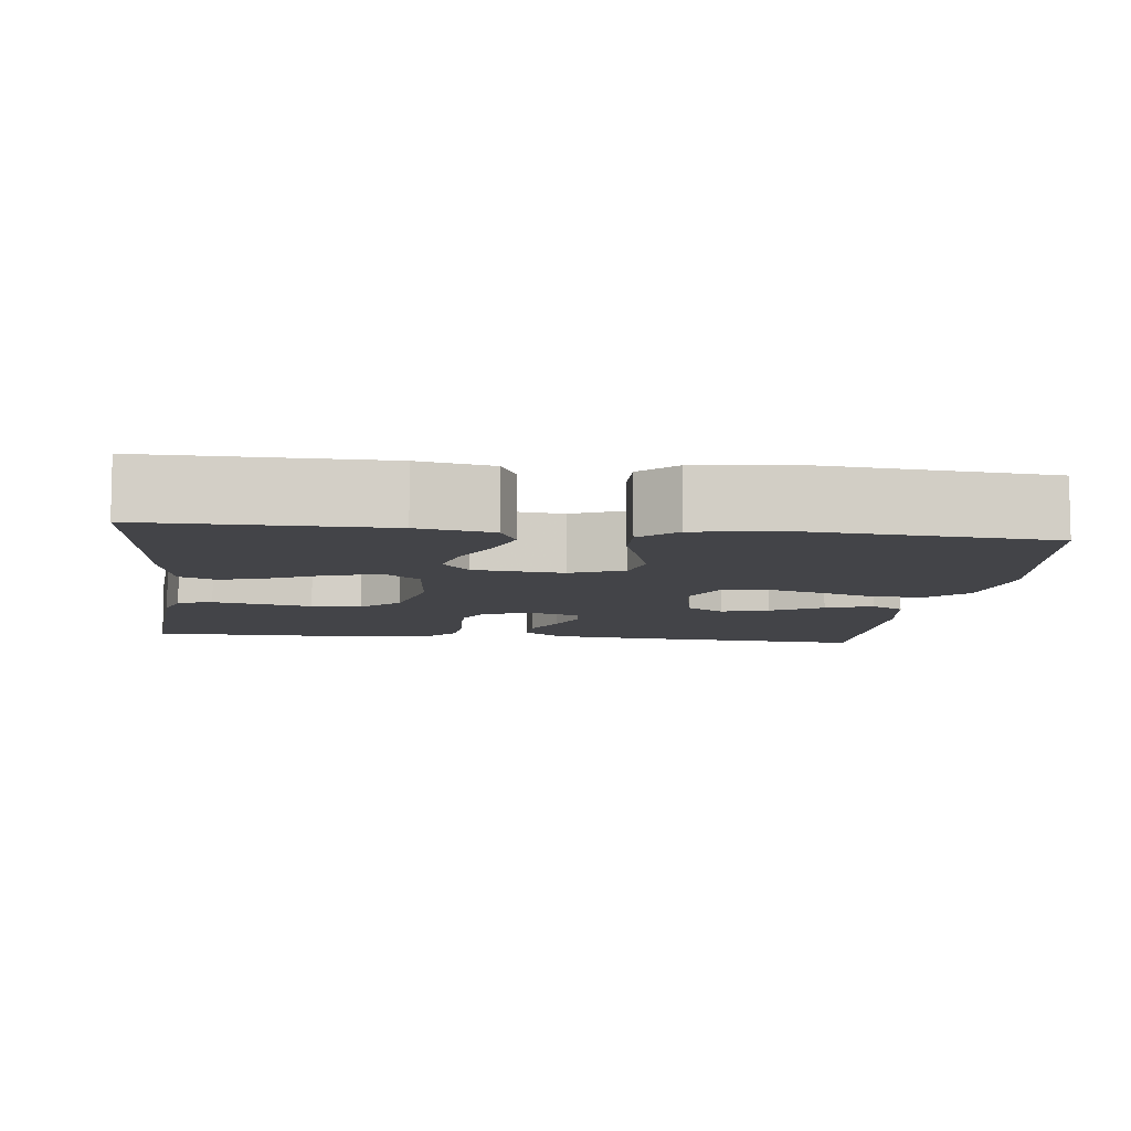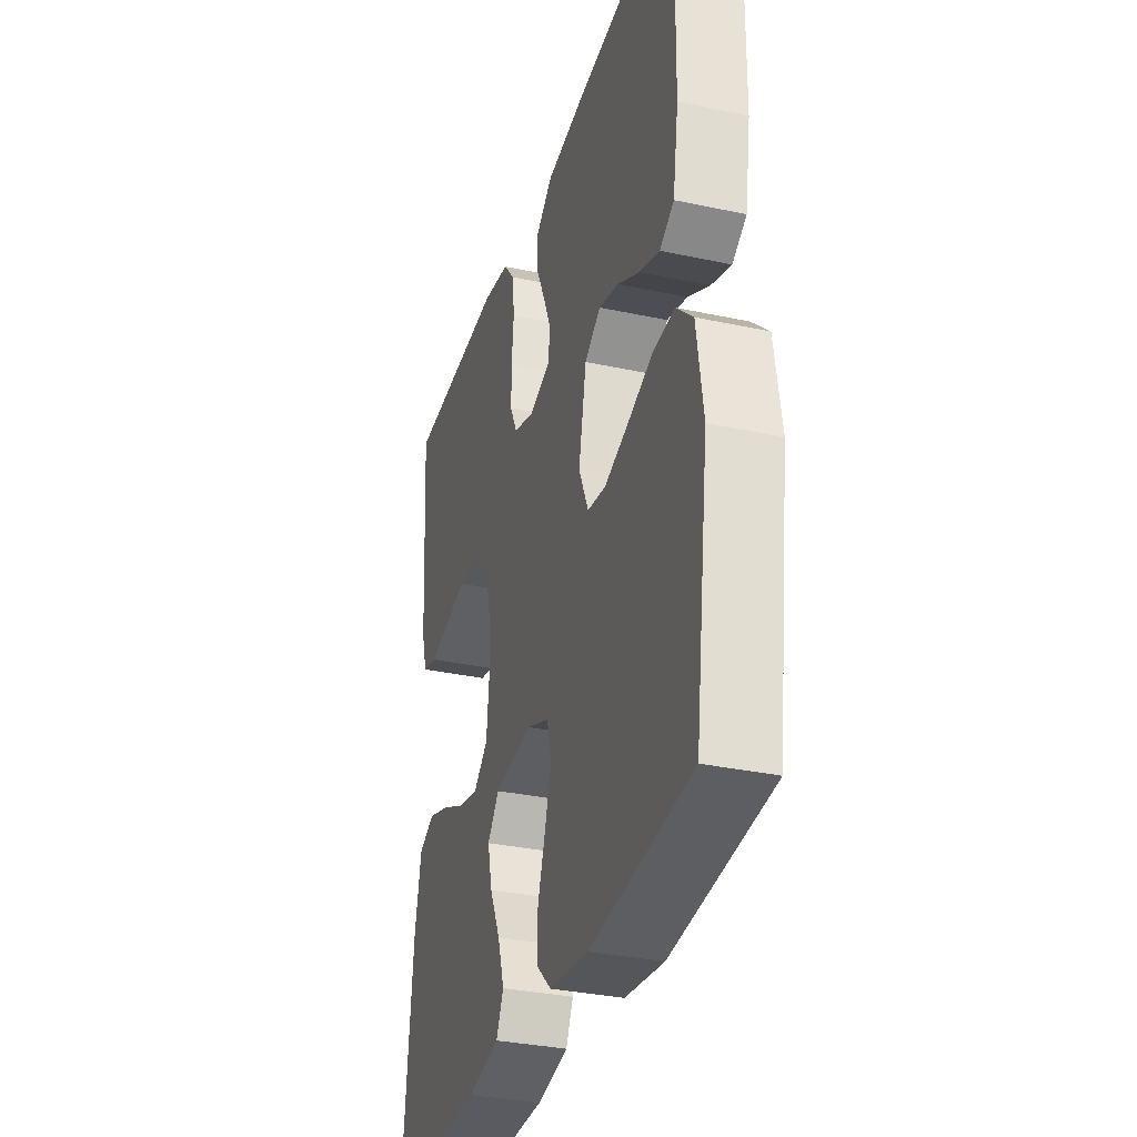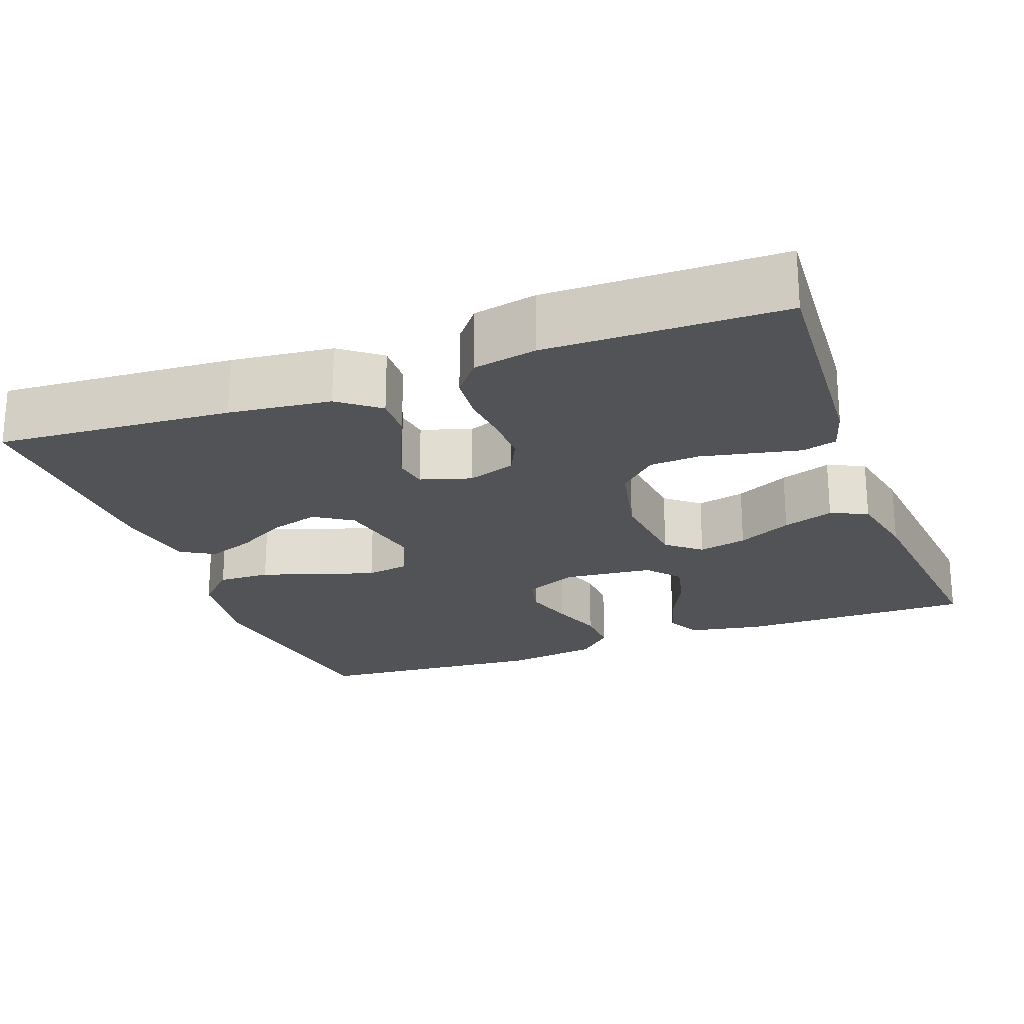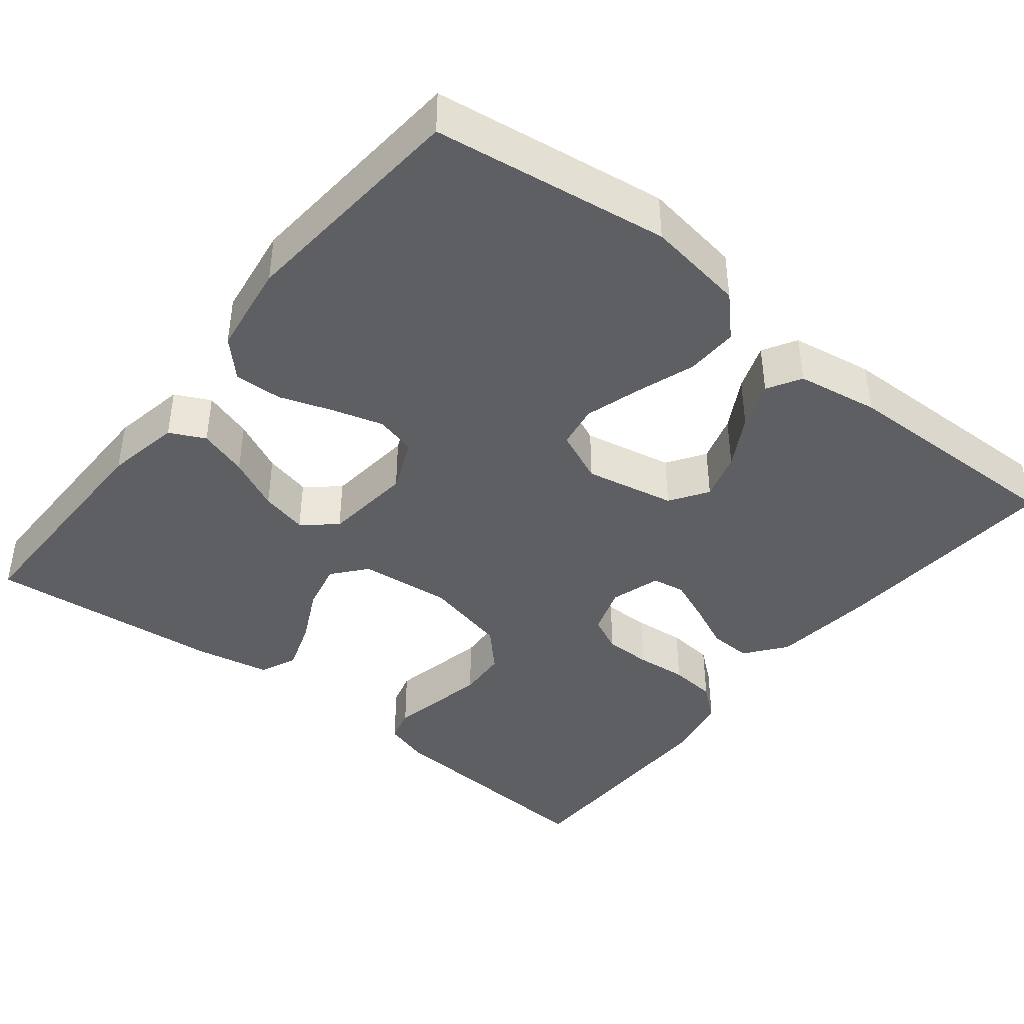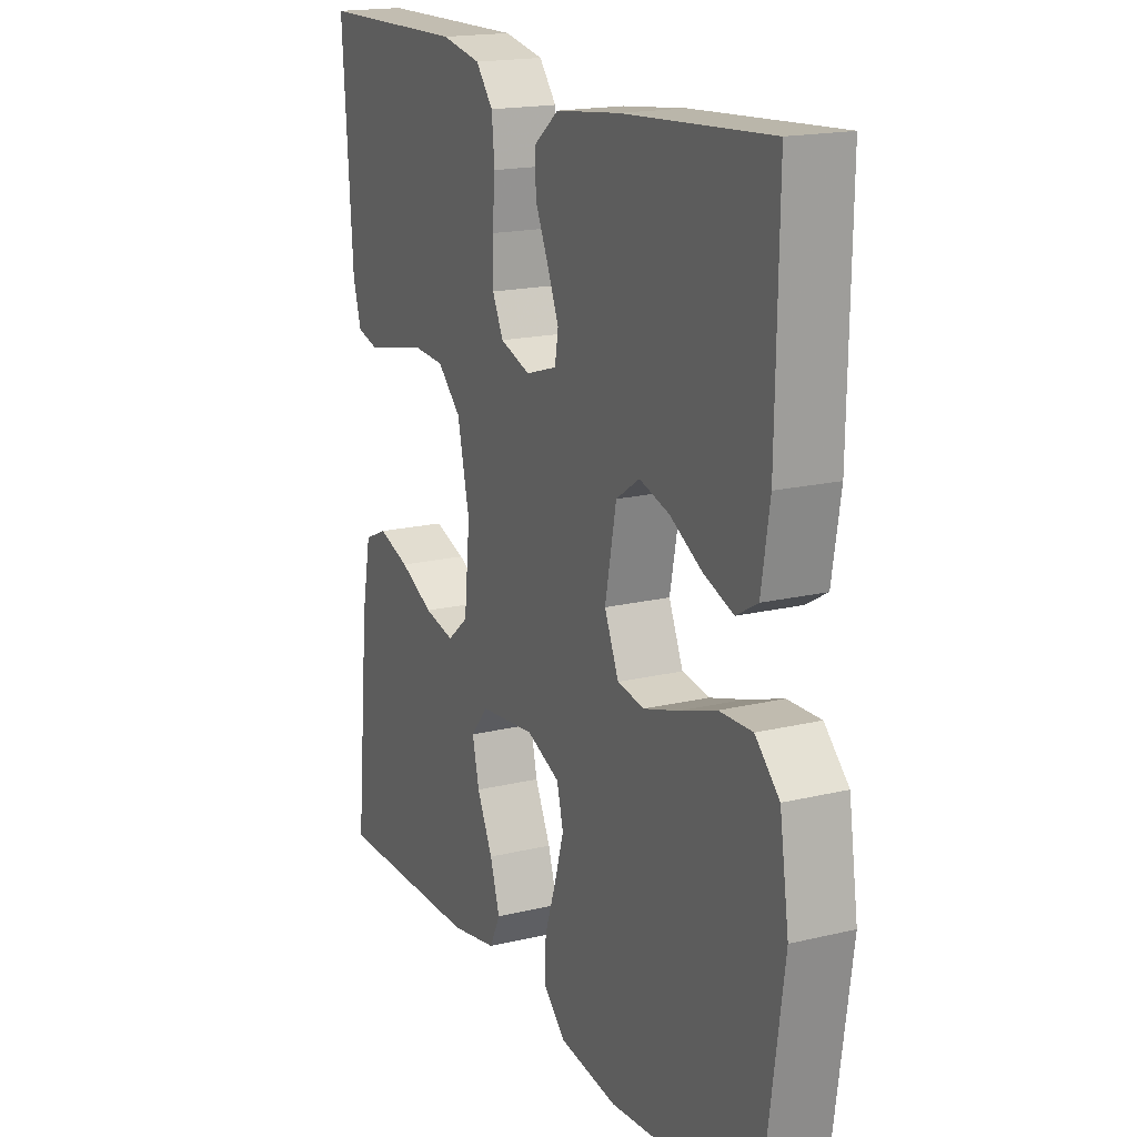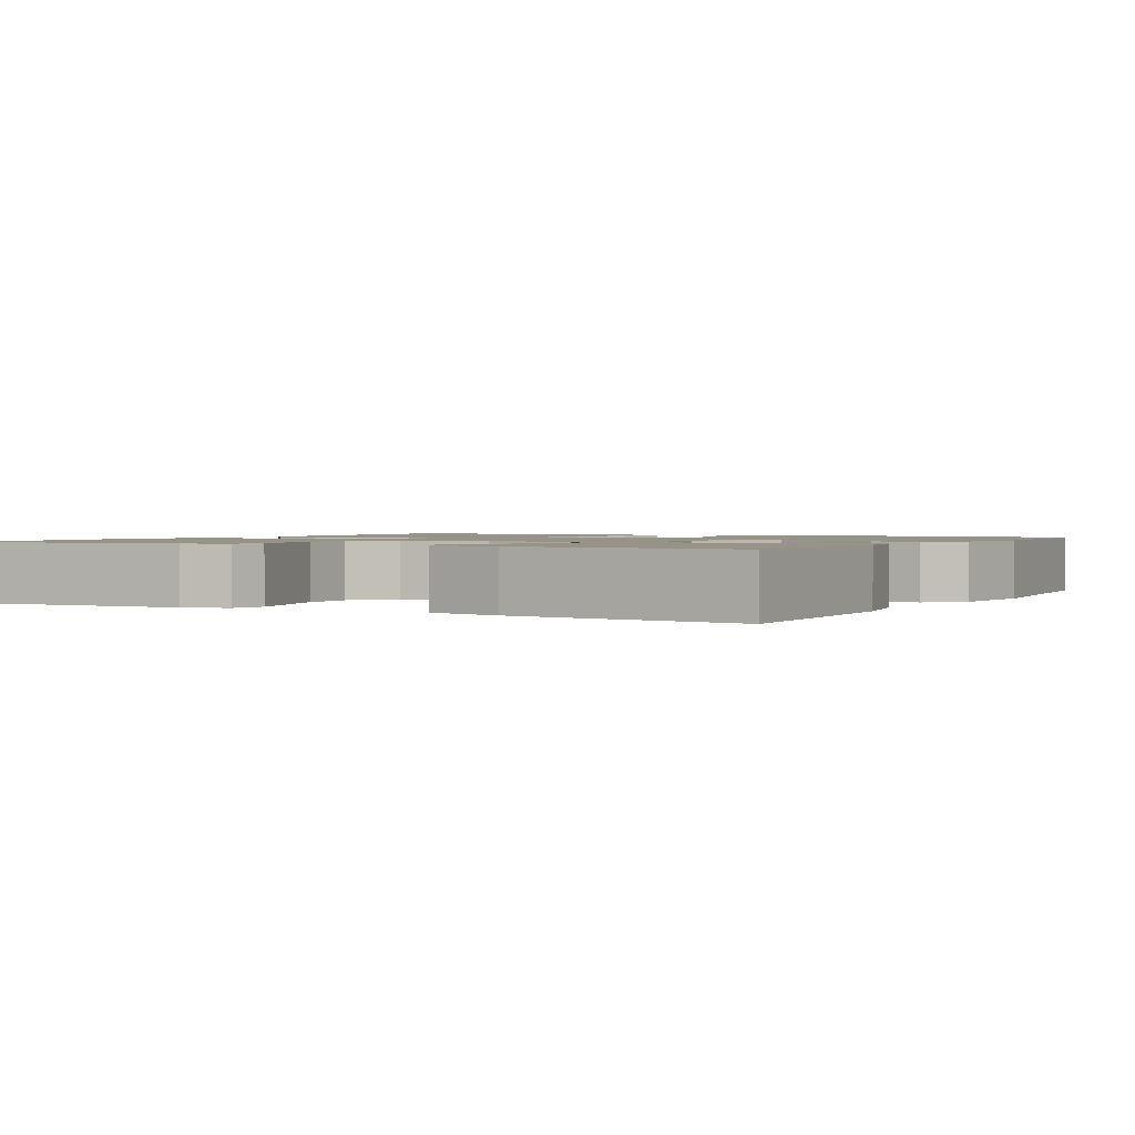
<metadata>
{"format":"obj","ext":"obj","renderer":"f3d","projection":"perspective","resolution":1024,"background":"white","views":[{"elev":-8.2,"azim":173.0,"up":"+Y"},{"elev":-33.2,"azim":-106.4,"up":"+Z"},{"elev":-22.4,"azim":20.5,"up":"+Y"},{"elev":-41.7,"azim":-128.5,"up":"+Y"},{"elev":17.7,"azim":-115.4,"up":"+Z"},{"elev":1.5,"azim":118.6,"up":"+Y"}]}
</metadata>
<code>
v -0.5 0.07 -0.5
v -0.542 0.07 -0.2
v -0.523 0.07 -0.074
v -0.474 0.07 -0.026
v -0.407 0.07 -0.028
v -0.332 0.07 -0.054
v -0.261 0.07 -0.076
v -0.206 0.07 -0.067
v -0.177 0.07 0
v -0.2 0.07 0.115
v -0.248 0.07 0.147
v -0.309 0.07 0.129
v -0.375 0.07 0.092
v -0.435 0.07 0.07
v -0.478 0.07 0.095
v -0.495 0.07 0.2
v -0.5 0.07 0.5
v -0.2 0.07 0.479
v -0.07 0.07 0.464
v -0.019 0.07 0.424
v -0.021 0.07 0.37
v -0.048 0.07 0.311
v -0.071 0.07 0.255
v -0.064 0.07 0.213
v 0 0.07 0.193
v 0.062 0.07 0.214
v 0.084 0.07 0.26
v 0.084 0.07 0.32
v 0.078 0.07 0.385
v 0.084 0.07 0.445
v 0.119 0.07 0.488
v 0.2 0.07 0.504
v 0.5 0.07 0.5
v 0.479 0.07 0.2
v 0.462 0.07 0.143
v 0.418 0.07 0.131
v 0.357 0.07 0.144
v 0.291 0.07 0.158
v 0.227 0.07 0.154
v 0.179 0.07 0.108
v 0.154 0.07 0
v 0.166 0.07 -0.117
v 0.209 0.07 -0.153
v 0.271 0.07 -0.139
v 0.34 0.07 -0.105
v 0.405 0.07 -0.083
v 0.452 0.07 -0.104
v 0.471 0.07 -0.2
v 0.5 0.07 -0.5
v 0.2 0.07 -0.498
v 0.105 0.07 -0.48
v 0.083 0.07 -0.435
v 0.103 0.07 -0.372
v 0.135 0.07 -0.305
v 0.149 0.07 -0.245
v 0.114 0.07 -0.203
v 0 0.07 -0.191
v -0.068 0.07 -0.22
v -0.081 0.07 -0.272
v -0.062 0.07 -0.337
v -0.039 0.07 -0.404
v -0.037 0.07 -0.465
v -0.082 0.07 -0.508
v -0.2 0.07 -0.525
v -0.5 0 -0.5
v -0.542 0 -0.2
v -0.523 0 -0.074
v -0.474 0 -0.026
v -0.407 0 -0.028
v -0.332 0 -0.054
v -0.261 0 -0.076
v -0.206 0 -0.067
v -0.177 0 0
v -0.2 0 0.115
v -0.248 0 0.147
v -0.309 0 0.129
v -0.375 0 0.092
v -0.435 0 0.07
v -0.478 0 0.095
v -0.495 0 0.2
v -0.5 0 0.5
v -0.2 0 0.479
v -0.07 0 0.464
v -0.019 0 0.424
v -0.021 0 0.37
v -0.048 0 0.311
v -0.071 0 0.255
v -0.064 0 0.213
v 0 0 0.193
v 0.062 0 0.214
v 0.084 0 0.26
v 0.084 0 0.32
v 0.078 0 0.385
v 0.084 0 0.445
v 0.119 0 0.488
v 0.2 0 0.504
v 0.5 0 0.5
v 0.479 0 0.2
v 0.462 0 0.143
v 0.418 0 0.131
v 0.357 0 0.144
v 0.291 0 0.158
v 0.227 0 0.154
v 0.179 0 0.108
v 0.154 0 0
v 0.166 0 -0.117
v 0.209 0 -0.153
v 0.271 0 -0.139
v 0.34 0 -0.105
v 0.405 0 -0.083
v 0.452 0 -0.104
v 0.471 0 -0.2
v 0.5 0 -0.5
v 0.2 0 -0.498
v 0.105 0 -0.48
v 0.083 0 -0.435
v 0.103 0 -0.372
v 0.135 0 -0.305
v 0.149 0 -0.245
v 0.114 0 -0.203
v 0 0 -0.191
v -0.068 0 -0.22
v -0.081 0 -0.272
v -0.062 0 -0.337
v -0.039 0 -0.404
v -0.037 0 -0.465
v -0.082 0 -0.508
v -0.2 0 -0.525
f 4 5 6
f 3 4 6
f 2 3 6
f 1 2 6
f 64 1 6
f 63 64 6
f 62 63 6
f 61 62 6
f 60 61 6
f 59 60 6 7
f 58 59 7 8
f 57 58 8 9
f 56 57 9 10
f 52 53 54
f 51 52 54
f 50 51 54
f 49 50 54
f 48 49 54
f 47 48 54
f 46 47 54
f 45 46 54
f 44 45 54
f 43 44 54 55
f 42 43 55 56
f 35 36 37
f 34 35 37
f 33 34 37
f 32 33 37
f 31 32 37
f 30 31 37
f 29 30 37
f 28 29 37
f 27 28 37 38
f 26 27 38 39
f 20 21 22
f 19 20 22
f 18 19 22
f 17 18 22
f 16 17 22
f 15 16 22
f 14 15 22
f 13 14 22
f 12 13 22
f 11 12 22 23
f 10 11 23 24
f 10 24 25
f 56 10 25
f 42 56 25
f 41 42 25
f 40 41 25 26
f 26 39 40
f 70 69 68
f 70 68 67
f 70 67 66
f 70 66 65
f 70 65 128
f 70 128 127
f 70 127 126
f 70 126 125
f 70 125 124
f 71 70 124 123
f 72 71 123 122
f 73 72 122 121
f 74 73 121 120
f 118 117 116
f 118 116 115
f 118 115 114
f 118 114 113
f 118 113 112
f 118 112 111
f 118 111 110
f 118 110 109
f 118 109 108
f 119 118 108 107
f 120 119 107 106
f 101 100 99
f 101 99 98
f 101 98 97
f 101 97 96
f 101 96 95
f 101 95 94
f 101 94 93
f 101 93 92
f 102 101 92 91
f 103 102 91 90
f 86 85 84
f 86 84 83
f 86 83 82
f 86 82 81
f 86 81 80
f 86 80 79
f 86 79 78
f 86 78 77
f 86 77 76
f 87 86 76 75
f 88 87 75 74
f 89 88 74
f 89 74 120
f 89 120 106
f 89 106 105
f 90 89 105 104
f 104 103 90
f 1 65 66 2
f 2 66 67 3
f 3 67 68 4
f 4 68 69 5
f 5 69 70 6
f 6 70 71 7
f 7 71 72 8
f 8 72 73 9
f 9 73 74 10
f 10 74 75 11
f 11 75 76 12
f 12 76 77 13
f 13 77 78 14
f 14 78 79 15
f 15 79 80 16
f 16 80 81 17
f 17 81 82 18
f 18 82 83 19
f 19 83 84 20
f 20 84 85 21
f 21 85 86 22
f 22 86 87 23
f 23 87 88 24
f 24 88 89 25
f 25 89 90 26
f 26 90 91 27
f 27 91 92 28
f 28 92 93 29
f 29 93 94 30
f 30 94 95 31
f 31 95 96 32
f 32 96 97 33
f 33 97 98 34
f 34 98 99 35
f 35 99 100 36
f 36 100 101 37
f 37 101 102 38
f 38 102 103 39
f 39 103 104 40
f 40 104 105 41
f 41 105 106 42
f 42 106 107 43
f 43 107 108 44
f 44 108 109 45
f 45 109 110 46
f 46 110 111 47
f 47 111 112 48
f 48 112 113 49
f 49 113 114 50
f 50 114 115 51
f 51 115 116 52
f 52 116 117 53
f 53 117 118 54
f 54 118 119 55
f 55 119 120 56
f 56 120 121 57
f 57 121 122 58
f 58 122 123 59
f 59 123 124 60
f 60 124 125 61
f 61 125 126 62
f 62 126 127 63
f 63 127 128 64
f 64 128 65 1

</code>
